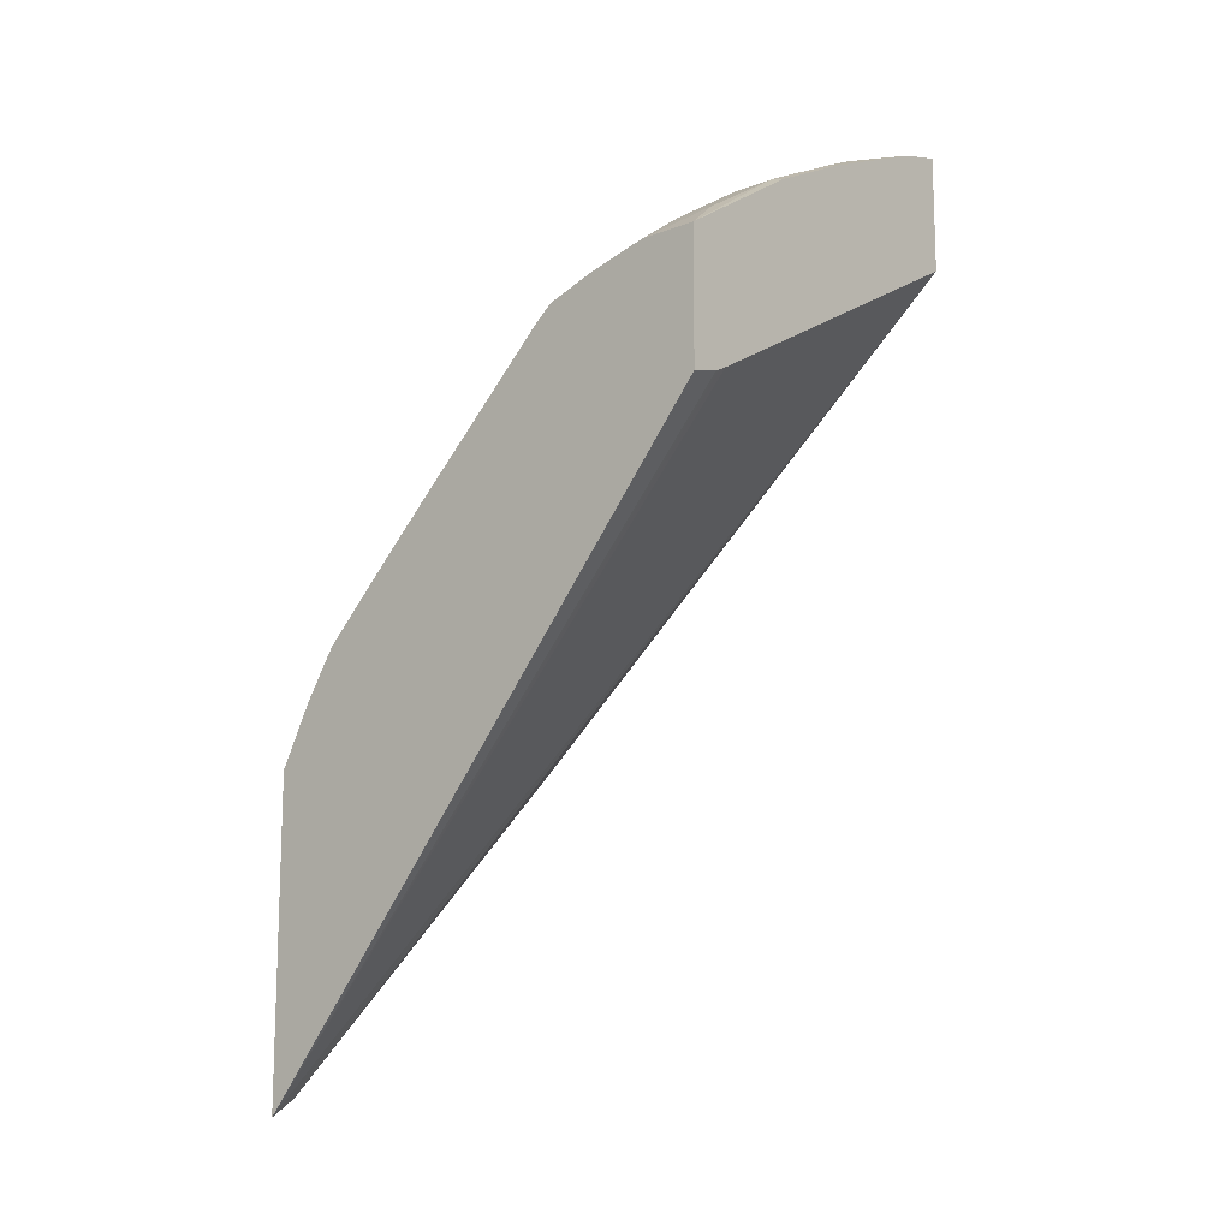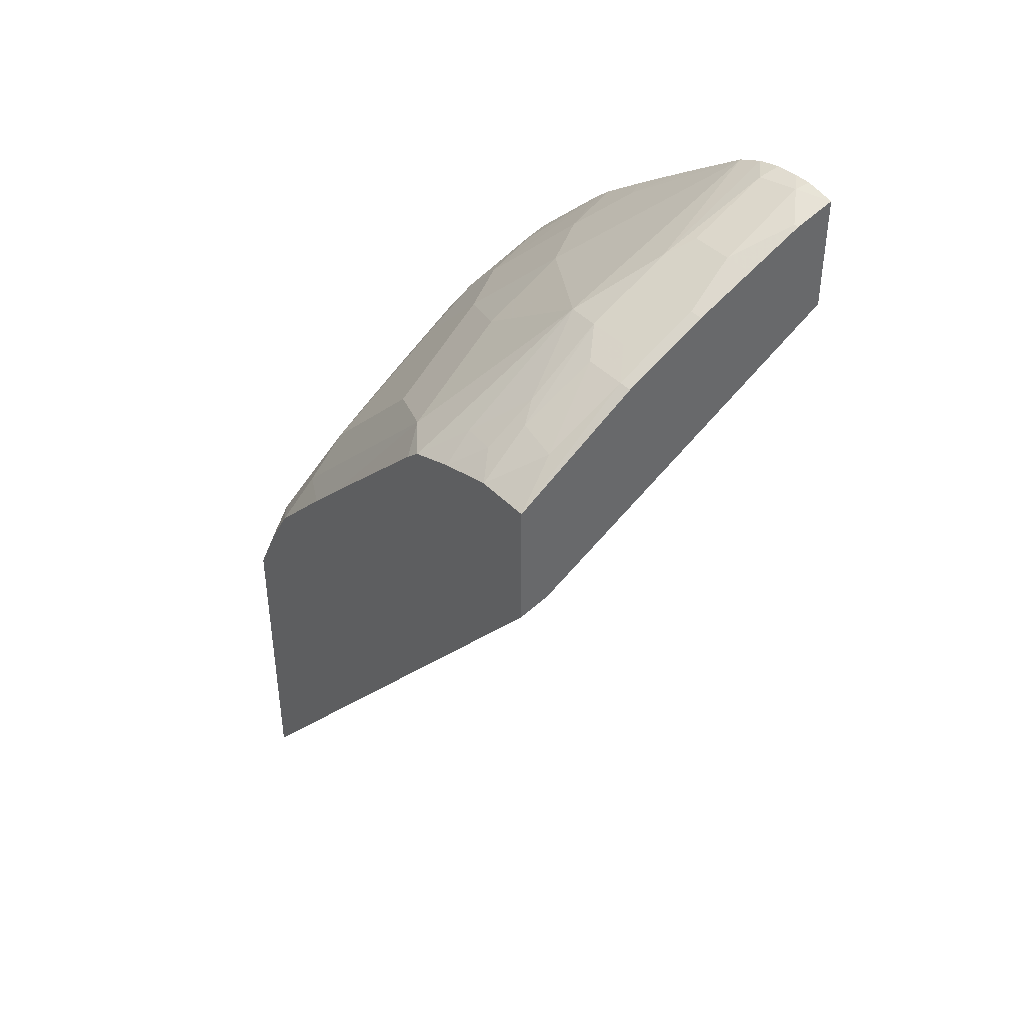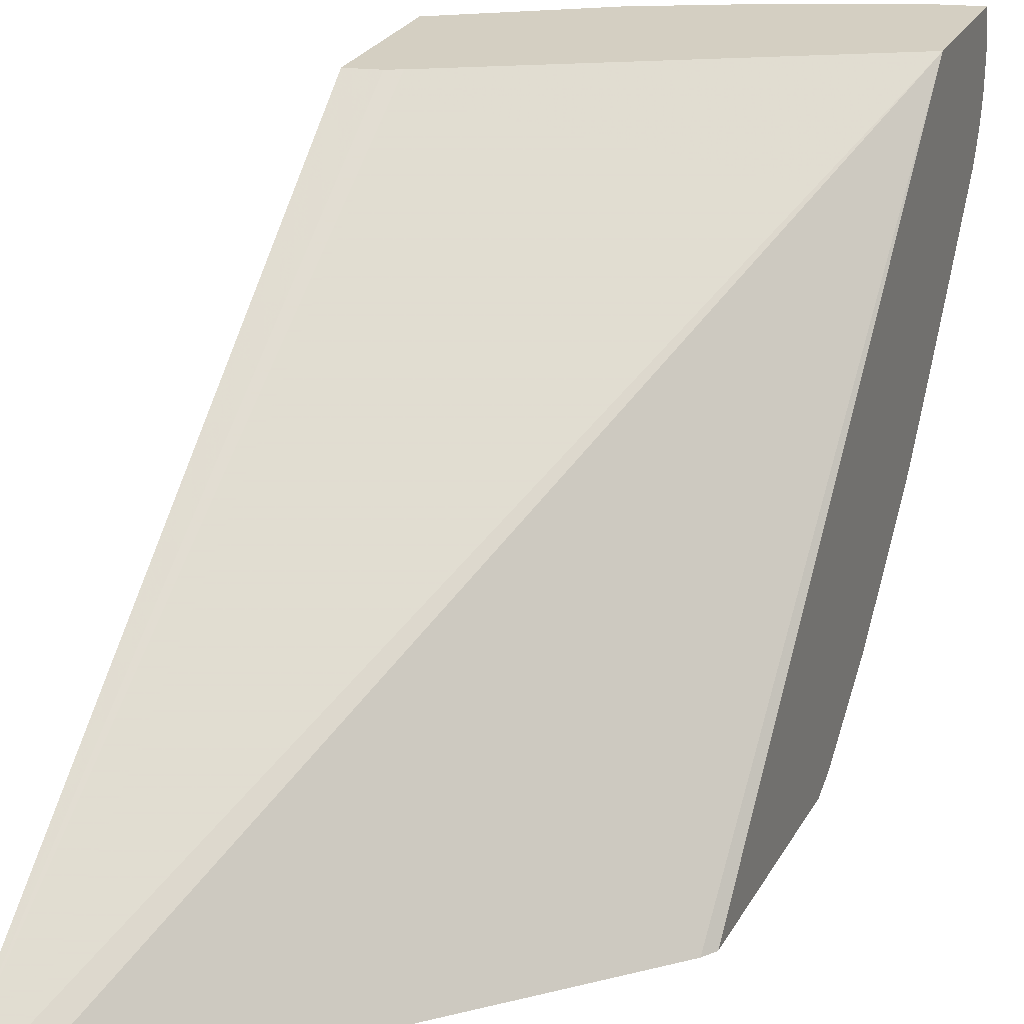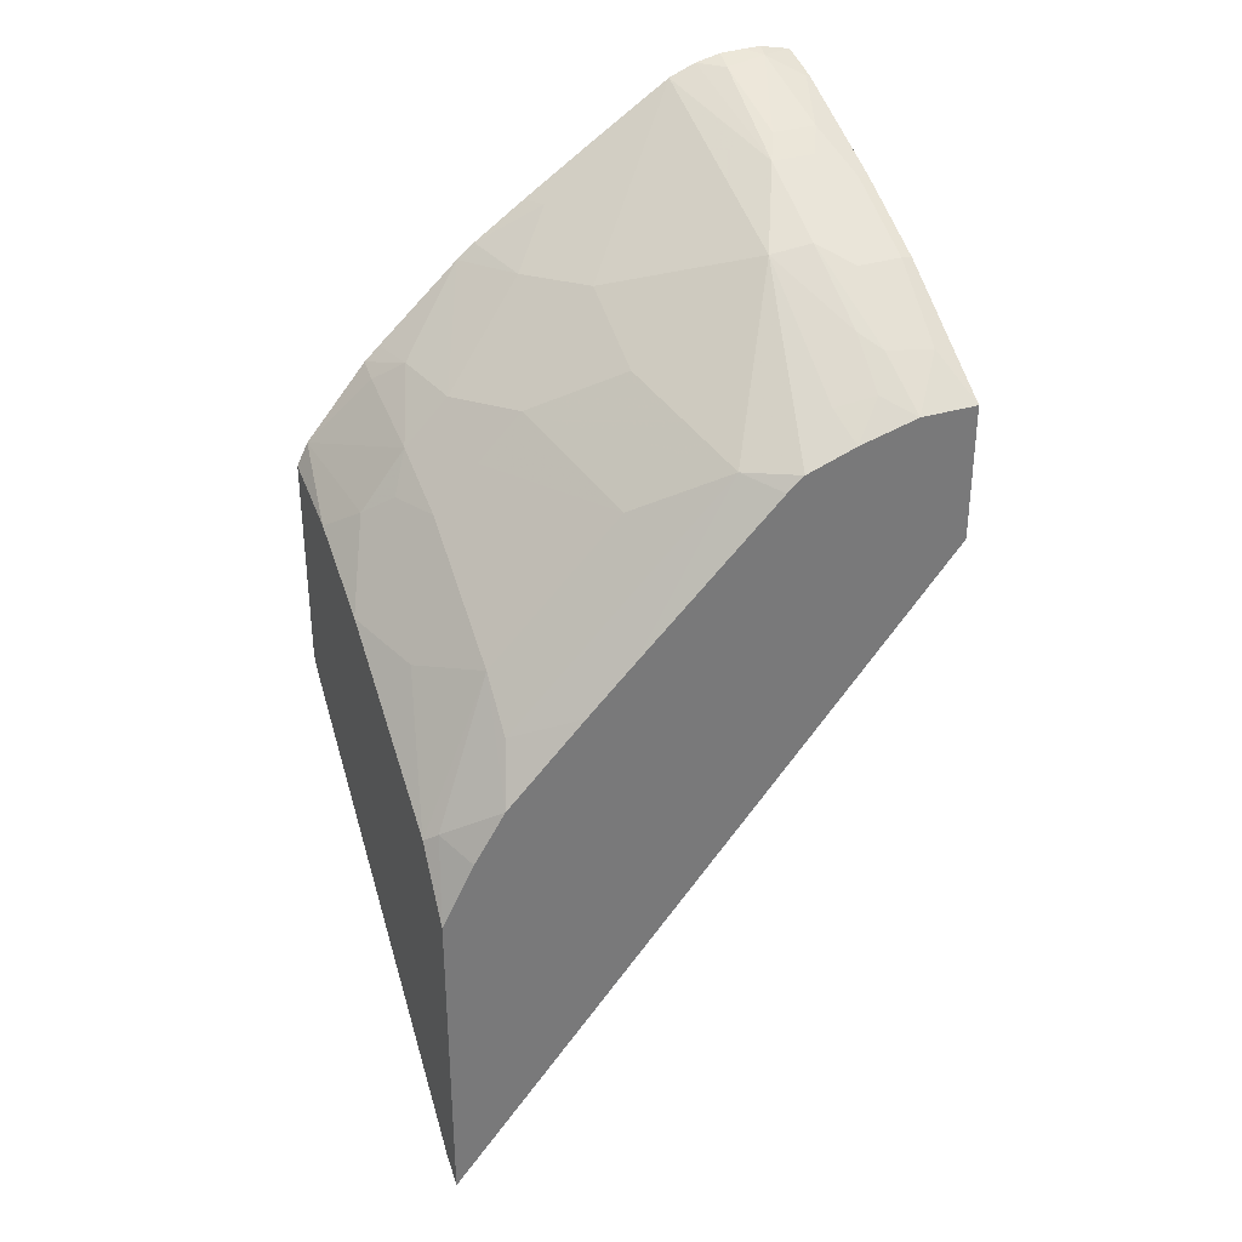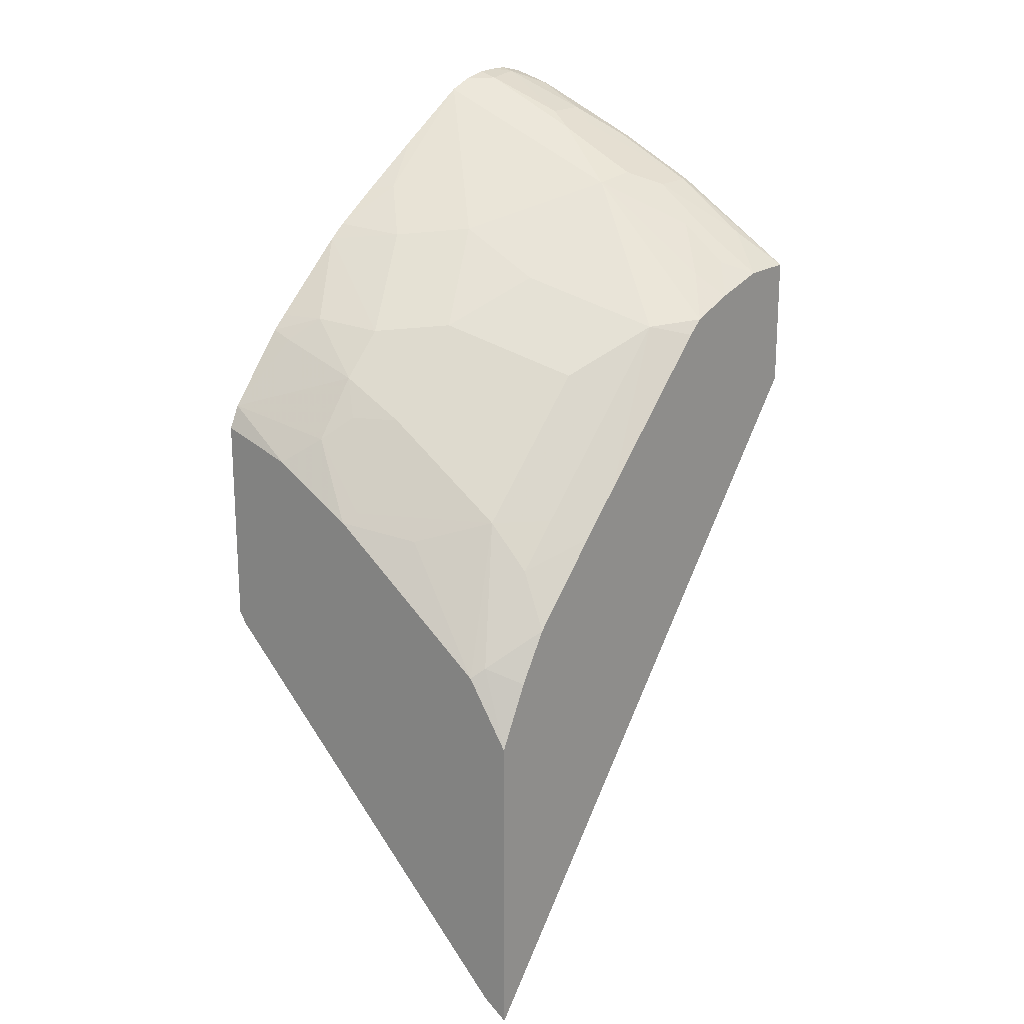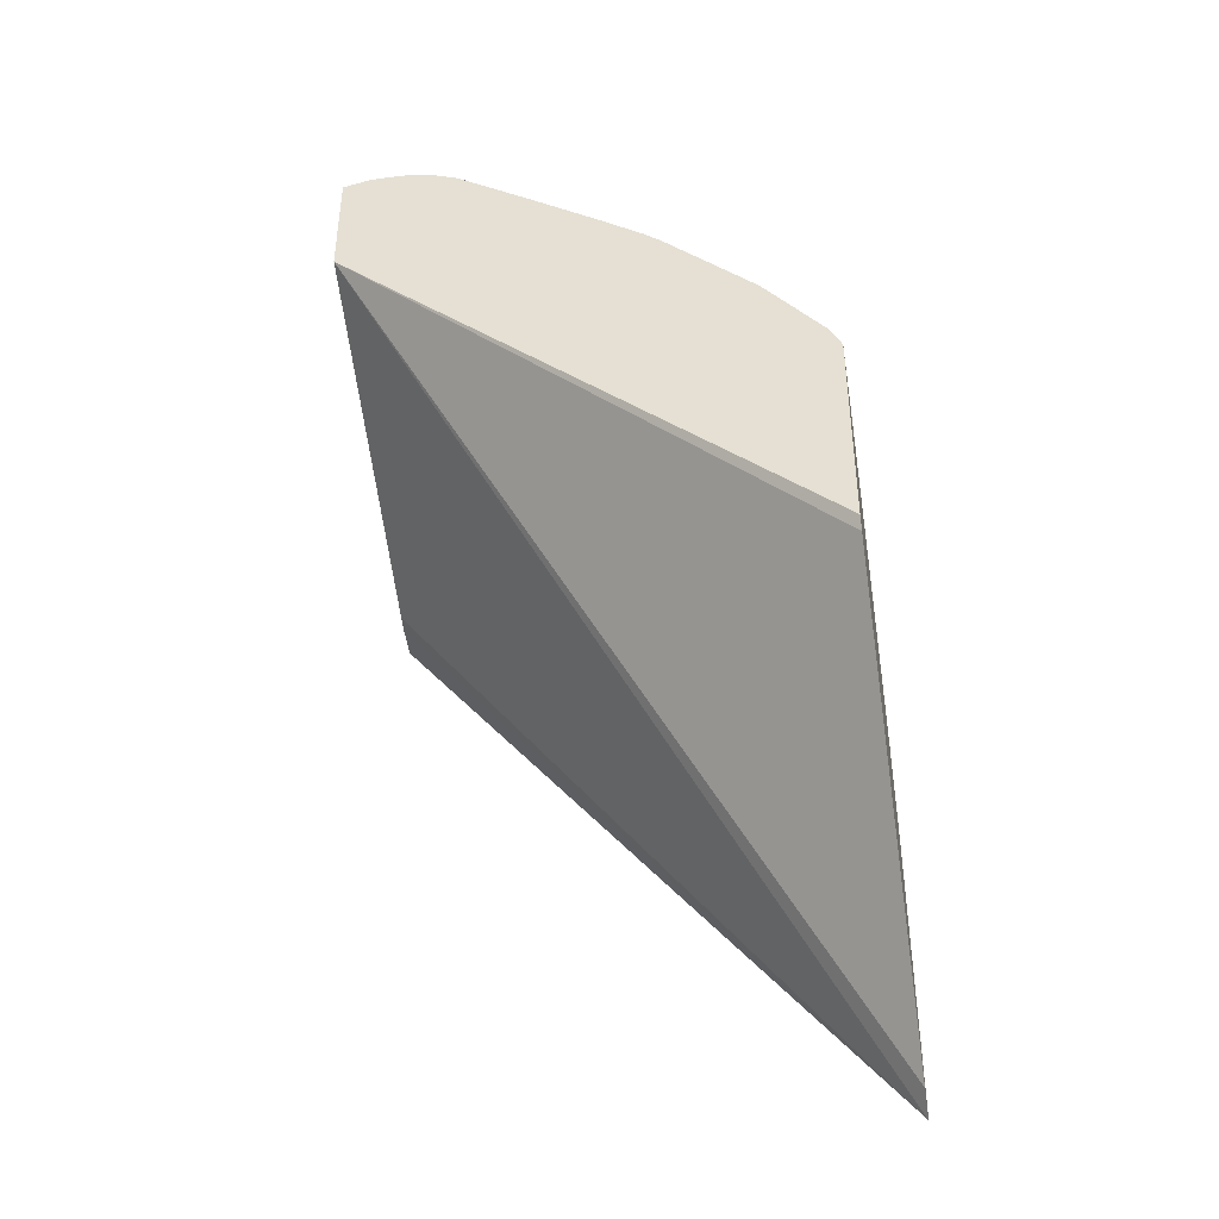
<metadata>
{"format":"obj","ext":"obj","renderer":"f3d","projection":"perspective","resolution":1024,"background":"white","views":[{"elev":-13.4,"azim":130.8,"up":"+Z"},{"elev":41.0,"azim":141.3,"up":"+Z"},{"elev":25.8,"azim":-156.9,"up":"+Y"},{"elev":33.3,"azim":67.1,"up":"+Z"},{"elev":19.5,"azim":38.6,"up":"+Z"},{"elev":-41.1,"azim":-80.3,"up":"+Z"}]}
</metadata>
<code>
v 0.3916 -0.7727 0.2176
v 0.3916 -0.7727 0.3614
v 0.3799 -0.7727 0.2255
v 0.2218 -0.5483 0.5792
v 0.3726 -0.5483 0.4942
v 0.3765 -0.5483 0.4923
v 0.3784 -0.5483 0.4913
v 0.3916 -0.5483 0.4879
v 0.3916 -0.7584 0.3891
v 0.3765 -0.7674 0.3958
v 0.3722 -0.7727 0.3915
v 0.2255 -0.7727 0.38
v 0.2218 -0.5483 0.6324
v 0.2218 -0.7727 0.3854
v 0.3916 -0.5483 0.5475
v 0.3916 -0.7447 0.4109
v 0.3861 -0.7529 0.4055
v 0.3572 -0.7385 0.4537
v 0.3282 -0.7602 0.444
v 0.295 -0.7727 0.4494
v 0.2218 -0.5618 0.6352
v 0.2285 -0.5631 0.6339
v 0.2413 -0.5502 0.6274
v 0.241 -0.5483 0.627
v 0.2218 -0.7727 0.4819
v 0.3336 -0.5483 0.5846
v 0.3346 -0.5535 0.5856
v 0.37 -0.5567 0.5631
v 0.3916 -0.5737 0.5475
v 0.3916 -0.7107 0.4458
v 0.3765 -0.7385 0.4344
v 0.3185 -0.7578 0.4537
v 0.3765 -0.7191 0.4537
v 0.3765 -0.6419 0.5309
v 0.3572 -0.6805 0.5116
v 0.2993 -0.7191 0.5116
v 0.2993 -0.7385 0.4923
v 0.2993 -0.7674 0.4537
v 0.2703 -0.7602 0.4826
v 0.2561 -0.7727 0.4715
v 0.2218 -0.5697 0.6352
v 0.2317 -0.5816 0.6323
v 0.2703 -0.5792 0.6178
v 0.2703 -0.5599 0.6178
v 0.268 -0.5483 0.6155
v 0.2218 -0.7677 0.4921
v 0.295 -0.5483 0.6039
v 0.296 -0.5535 0.6049
v 0.2832 -0.5663 0.6113
v 0.3218 -0.5663 0.5921
v 0.3346 -0.5728 0.5856
v 0.3668 -0.5768 0.5647
v 0.3797 -0.5856 0.5534
v 0.3916 -0.5998 0.5406
v 0.3916 -0.6914 0.4651
v 0.3916 -0.6289 0.5267
v 0.3916 -0.6216 0.533
v 0.3185 -0.6033 0.5888
v 0.3185 -0.6612 0.5502
v 0.2993 -0.6998 0.5309
v 0.2703 -0.7401 0.5084
v 0.2799 -0.7481 0.4923
v 0.2218 -0.5804 0.6347
v 0.2218 -0.5915 0.6323
v 0.2832 -0.5856 0.6113
v 0.2317 -0.7409 0.5213
v 0.2218 -0.7405 0.5245
v 0.3218 -0.5856 0.5921
v 0.3572 -0.584 0.5695
v 0.3765 -0.6033 0.5502
v 0.222 -0.6033 0.6274
v 0.2799 -0.6612 0.5695
v 0.2703 -0.7207 0.5277
v 0.251 -0.6821 0.5663
v 0.2413 -0.7288 0.5309
v 0.2218 -0.6033 0.6275
v 0.2218 -0.7338 0.5308
v 0.2218 -0.6036 0.6273
v 0.2218 -0.6392 0.6041
v 0.2317 -0.6628 0.5856
v 0.2218 -0.6983 0.5632
v 0.2218 -0.6904 0.5694
v 0.2218 -0.6682 0.5848
f 34 60 35
f 34 55 56
f 35 60 36
f 36 61 37
f 36 60 73
f 36 73 61
f 37 61 62
f 43 65 49
f 37 39 38
f 39 62 61
f 39 61 46
f 39 46 40
f 41 63 42
f 42 63 64
f 42 64 65
f 42 65 43
f 37 62 39
f 34 59 60
f 29 52 53
f 34 57 58
f 43 49 44
f 25 40 46
f 26 47 48
f 26 48 27
f 27 48 49
f 27 49 50
f 27 50 68
f 27 68 51
f 27 51 28
f 28 52 29
f 28 51 52
f 29 53 54
f 30 55 34
f 30 34 33
f 30 33 31
f 32 37 38
f 34 56 57
f 34 58 59
f 44 49 48
f 60 72 74
f 45 48 47
f 64 76 71
f 64 71 65
f 66 75 67
f 67 75 77
f 71 76 78
f 71 78 79
f 71 79 80
f 71 80 74
f 71 74 72
f 73 74 81
f 73 81 75
f 74 80 82
f 74 82 81
f 75 81 77
f 79 83 80
f 80 83 82
f 23 45 24
f 61 75 66
f 44 48 45
f 61 73 75
f 59 72 60
f 46 61 66
f 46 66 67
f 49 65 68
f 49 68 50
f 51 68 52
f 52 68 69
f 52 69 53
f 53 70 54
f 53 69 70
f 54 70 57
f 57 70 58
f 58 68 65
f 58 65 71
f 58 71 72
f 58 72 59
f 58 70 69
f 58 69 68
f 60 74 73
f 23 44 45
f 1 57 56
f 22 43 44
f 2 9 10
f 2 10 11
f 3 12 4
f 4 13 24
f 4 24 45
f 4 45 47
f 4 47 26
f 1 9 2
f 4 26 15
f 4 8 7
f 4 7 6
f 4 6 5
f 4 12 14
f 4 14 25
f 4 25 46
f 4 46 67
f 4 15 8
f 1 16 9
f 1 30 16
f 1 55 30
f 1 2 11
f 1 11 20
f 1 20 40
f 1 40 25
f 1 25 14
f 1 14 12
f 1 12 3
f 1 3 4
f 1 4 5
f 1 5 6
f 1 6 7
f 1 8 15
f 1 15 29
f 1 29 54
f 1 54 57
f 22 44 23
f 1 56 55
f 4 67 77
f 4 77 81
f 1 7 8
f 4 82 83
f 16 31 18
f 16 18 17
f 18 32 19
f 18 31 33
f 18 33 34
f 18 34 35
f 18 35 36
f 16 30 31
f 18 36 37
f 20 32 38
f 20 38 39
f 20 39 40
f 21 41 22
f 22 41 42
f 22 42 43
f 4 81 82
f 18 37 32
f 15 28 29
f 19 32 20
f 15 26 27
f 4 83 79
f 15 27 28
f 4 79 78
f 4 78 76
f 4 76 64
f 4 63 41
f 4 41 21
f 4 21 13
f 9 16 17
f 4 64 63
f 10 17 18
f 13 23 24
f 10 18 11
f 11 18 19
f 11 19 20
f 13 21 22
f 9 17 10
f 13 22 23

</code>
